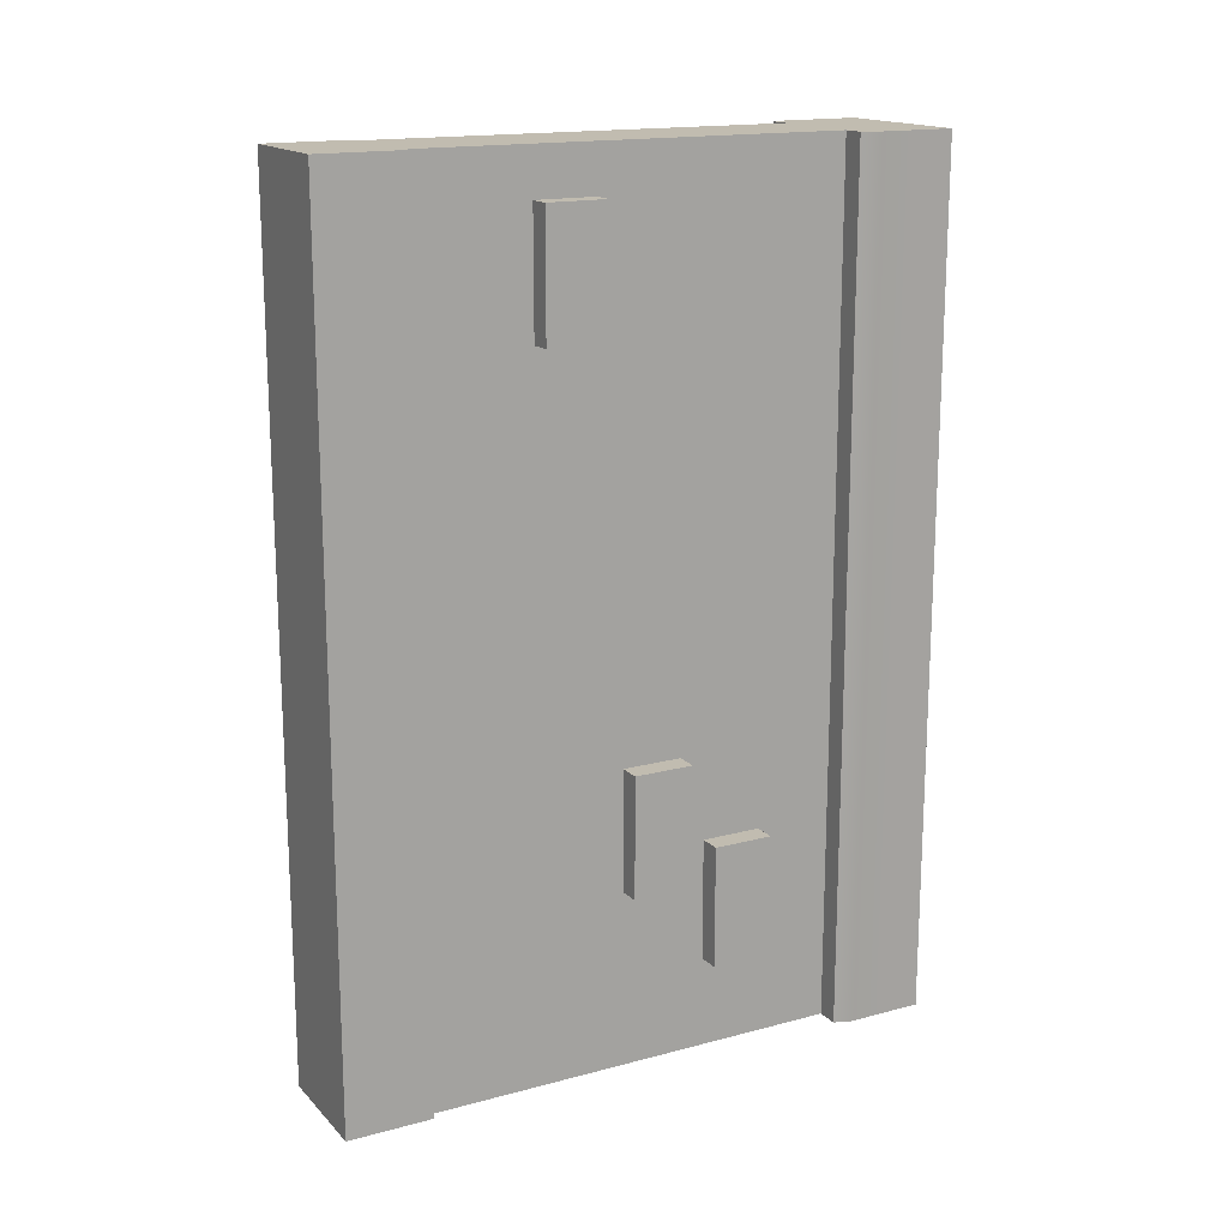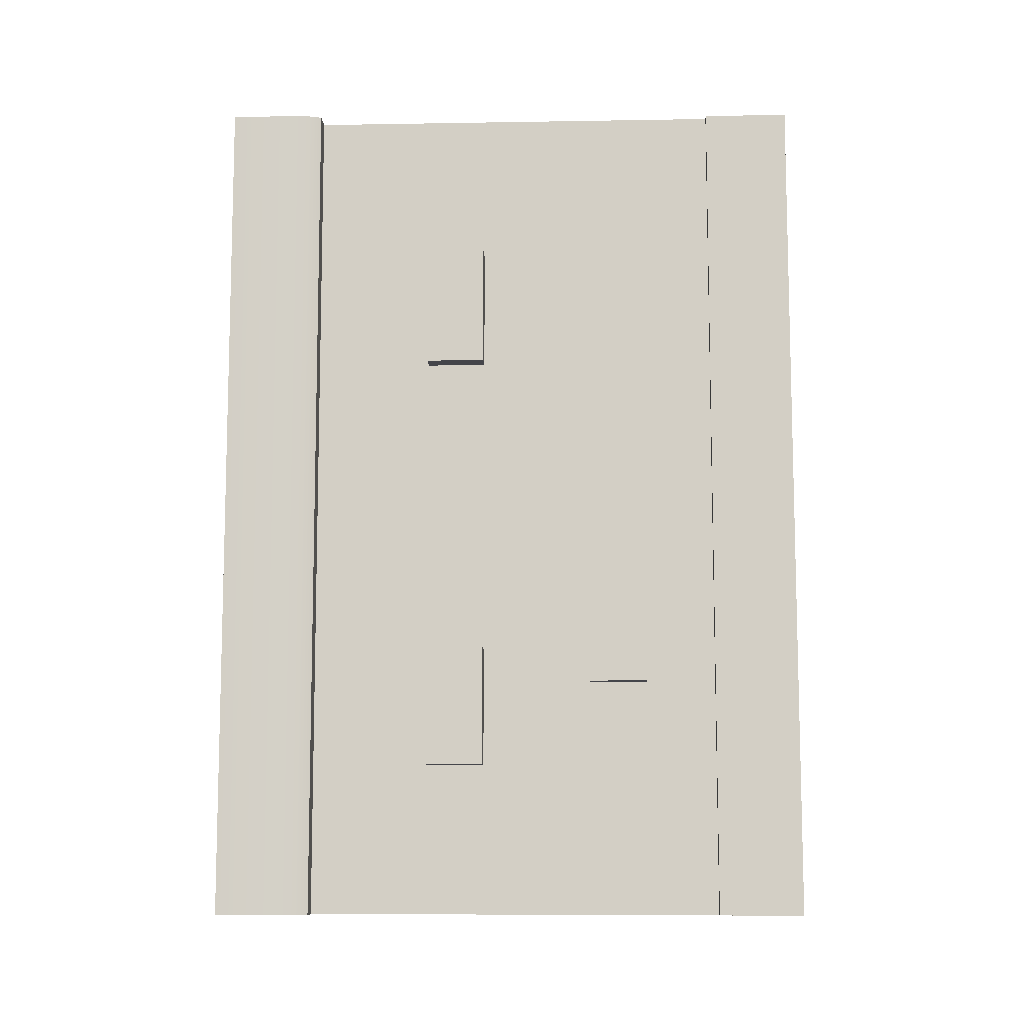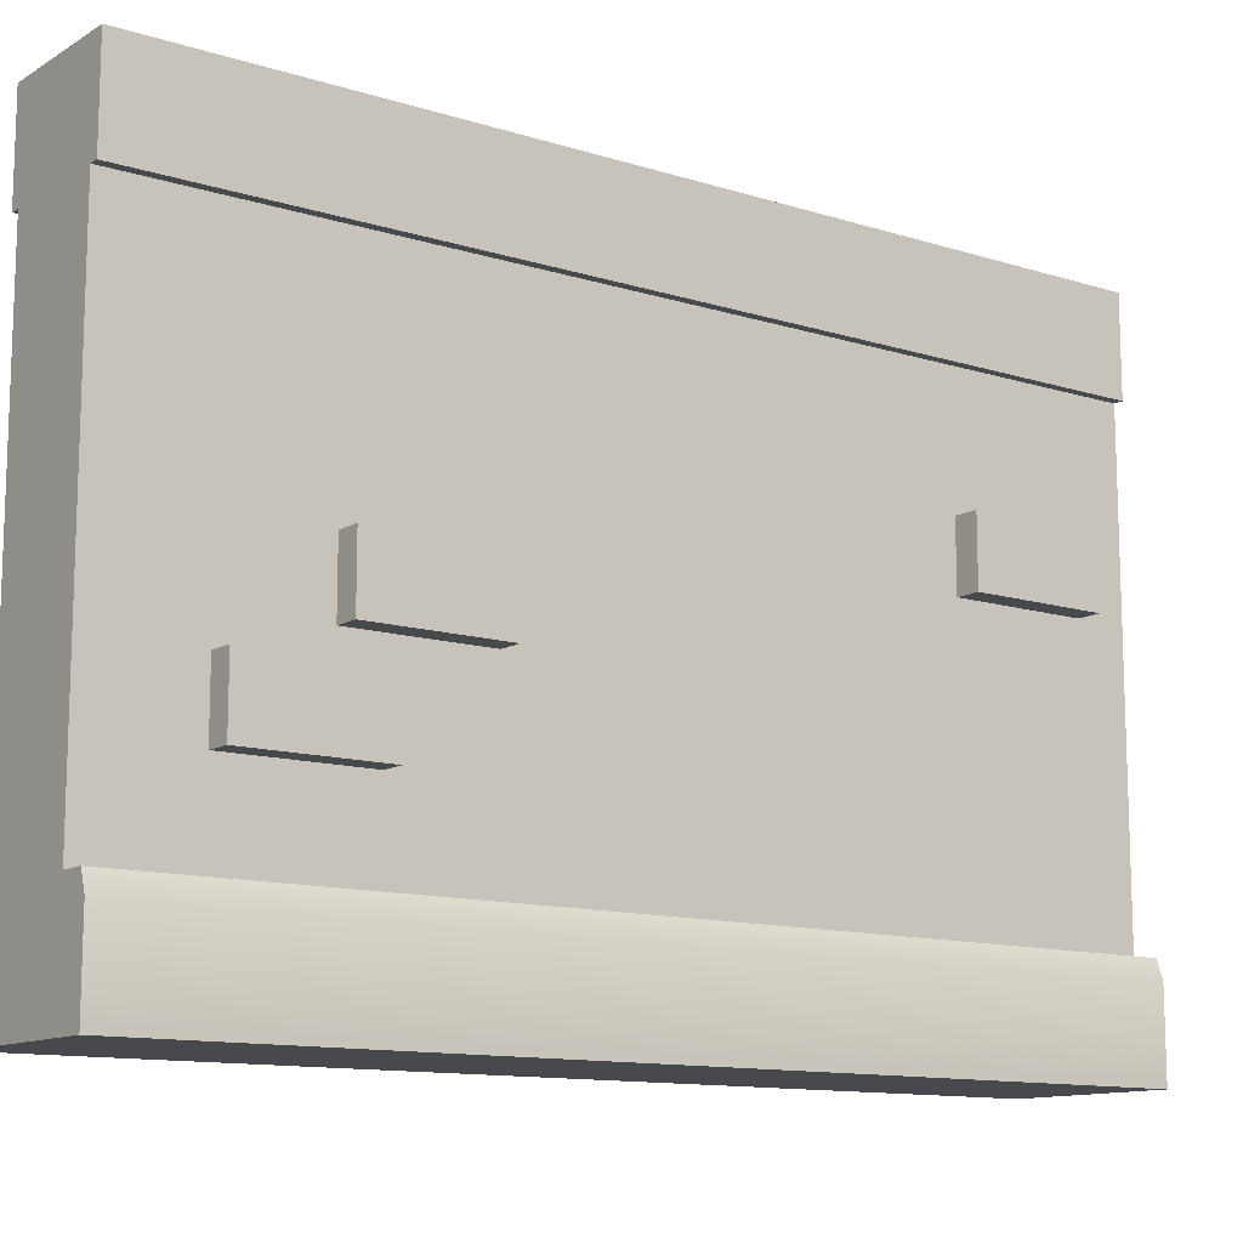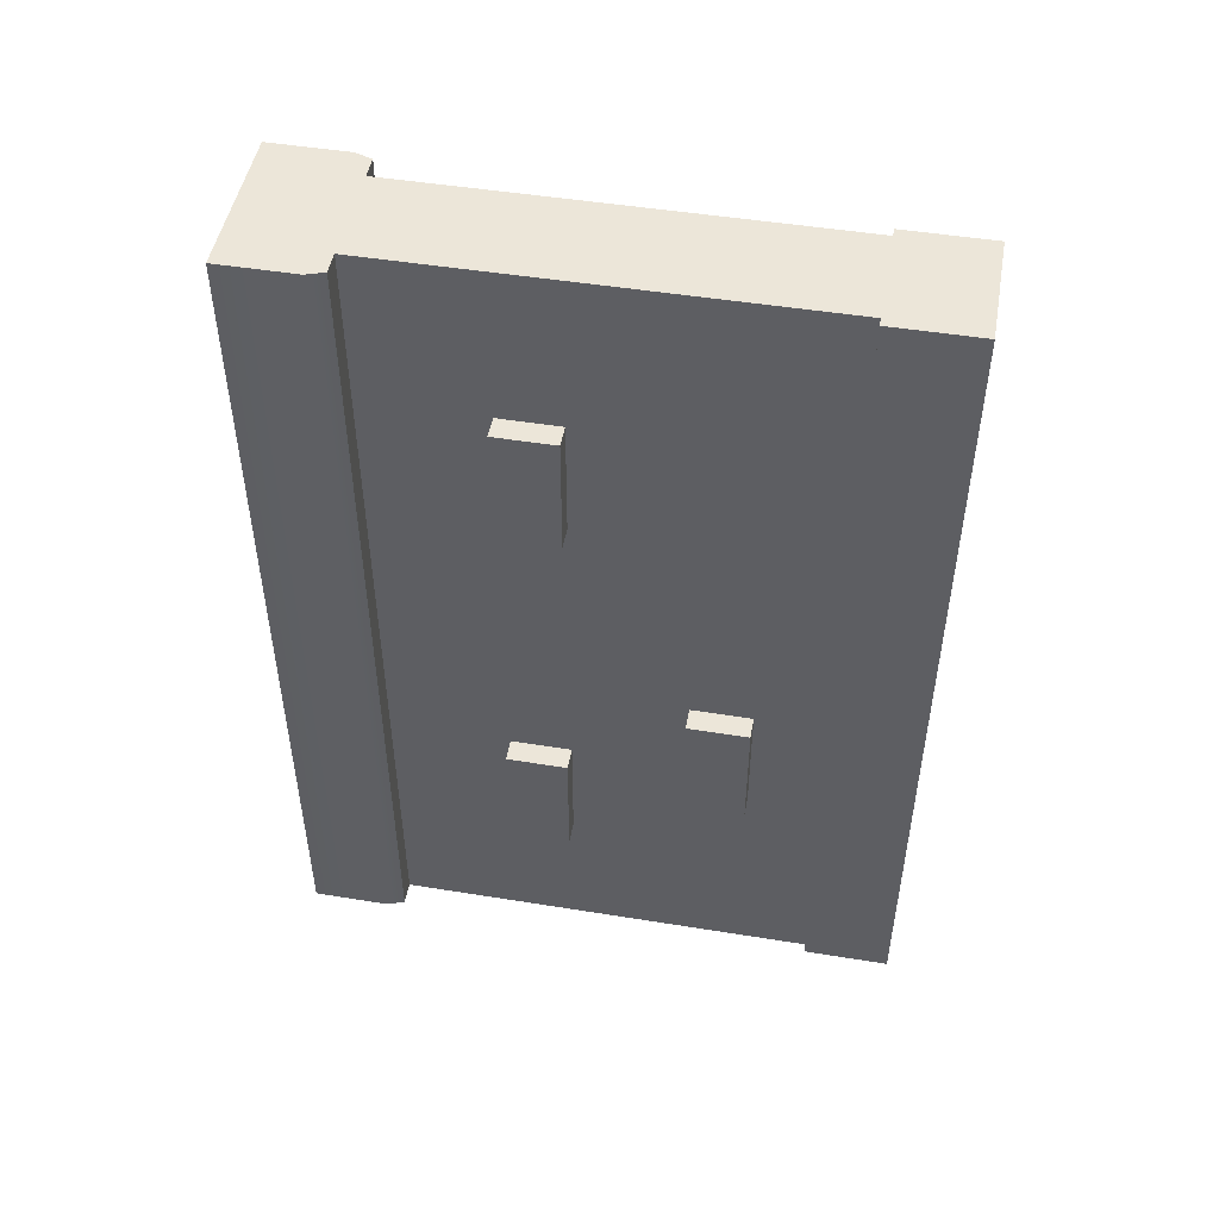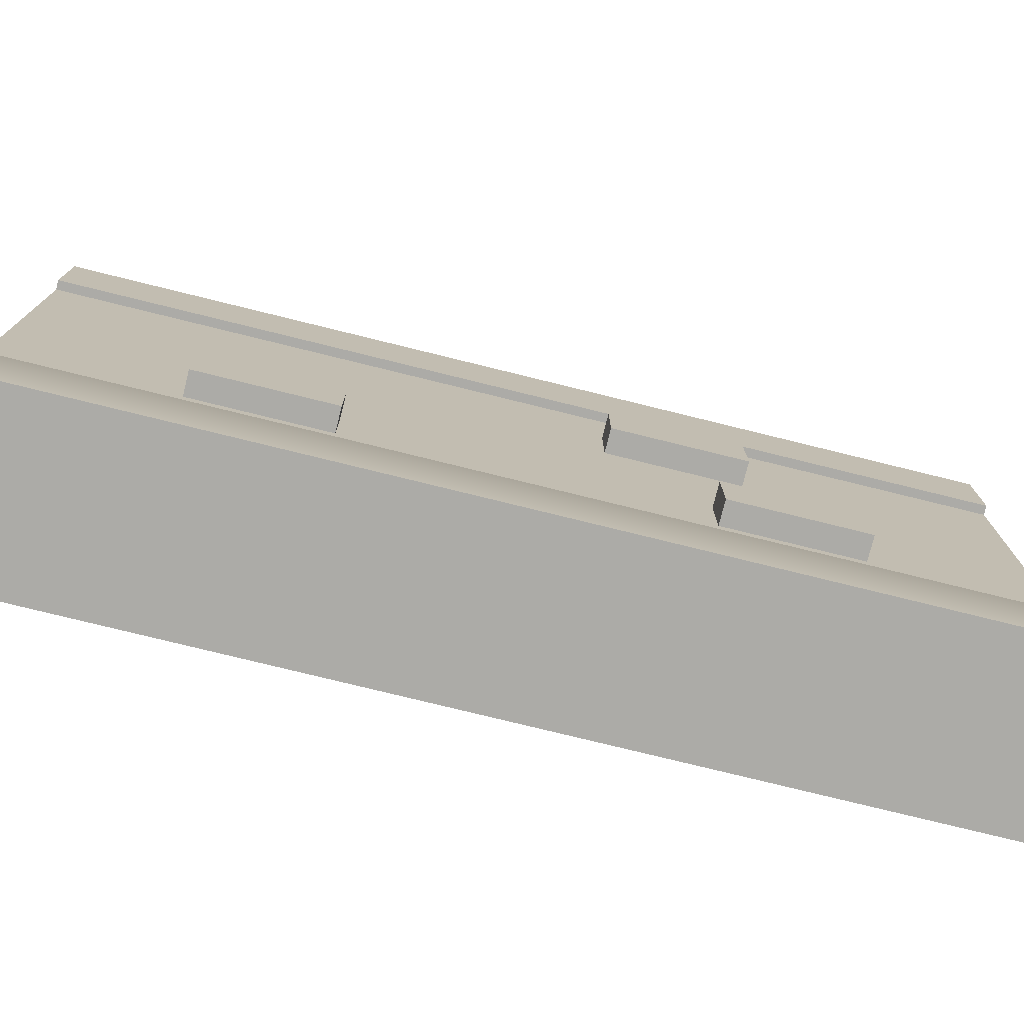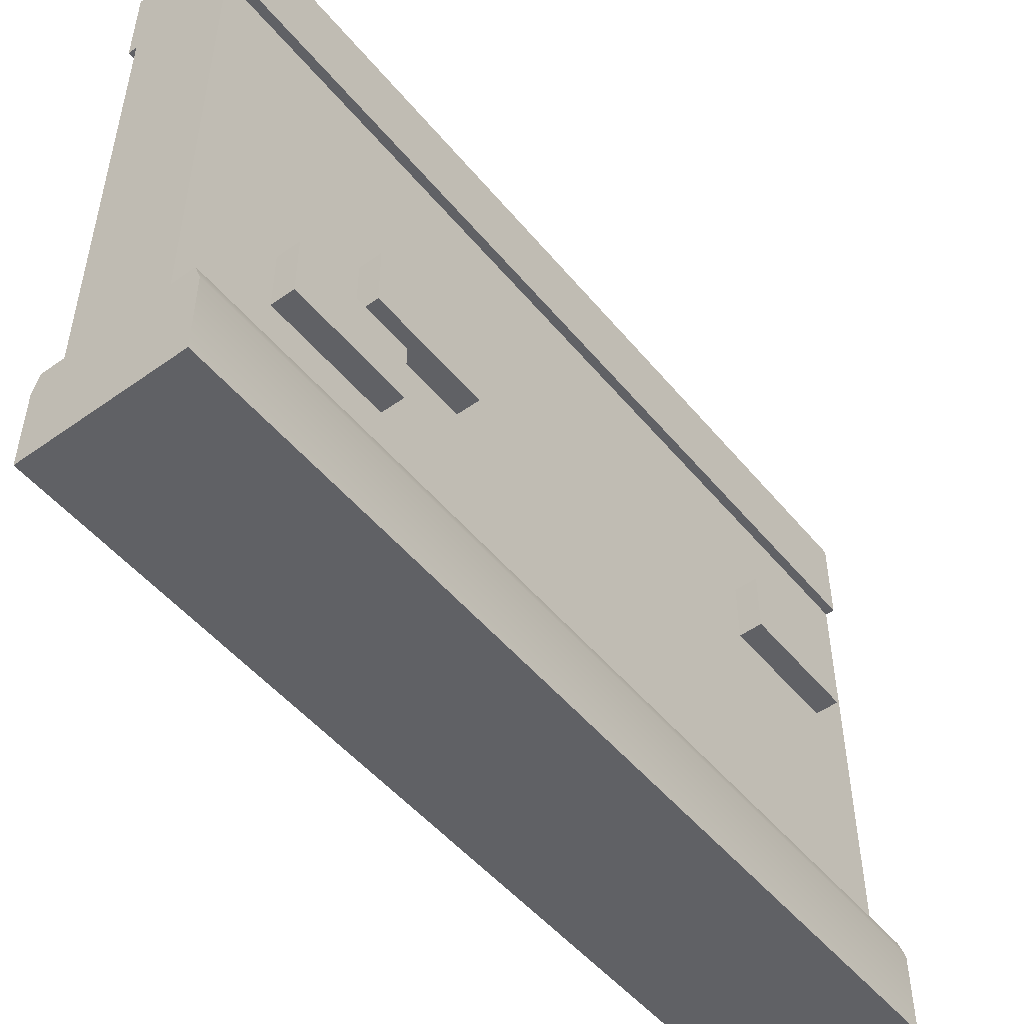
<metadata>
{"format":"obj","ext":"obj","renderer":"f3d","projection":"perspective","resolution":1024,"background":"white","views":[{"elev":16.4,"azim":-118.5,"up":"+Z"},{"elev":-9.3,"azim":92.5,"up":"+Z"},{"elev":-12.1,"azim":-126.5,"up":"+Y"},{"elev":48.7,"azim":100.2,"up":"+Z"},{"elev":-76.2,"azim":76.1,"up":"+Y"},{"elev":-50.2,"azim":-142.0,"up":"+Y"}]}
</metadata>
<code>
o brick-wall.017
v 21.54 0.1827 -13.59
v 21.48 0.1827 -13.59
v 21.54 0.1827 -16.04
v 21.48 0.1827 -16.04
v 21.85 1.388 -16.04
v 21.85 1.388 -13.59
v 21.85 1.633 -16.04
v 21.85 1.633 -13.59
v 21.46 -0.08684 -13.59
v 21.9 -0.08684 -13.59
v 21.46 -0.08684 -16.04
v 21.9 -0.08684 -16.04
v 21.52 1.633 -13.59
v 21.52 1.633 -16.04
v 21.46 0.1337 -13.59
v 21.46 0.1337 -16.04
v 21.89 0.1827 -13.59
v 21.82 0.1827 -13.59
v 21.89 0.1827 -16.04
v 21.82 0.1827 -16.04
v 21.9 0.1337 -16.04
v 21.9 0.1337 -13.59
v 21.82 1.388 -13.59
v 21.82 1.388 -16.04
v 21.52 1.388 -13.59
v 21.54 1.388 -13.59
v 21.52 1.388 -16.04
v 21.54 1.388 -16.04
v 21.85 1.388 -16.04
v 21.85 1.633 -16.04
v 21.82 1.388 -16.04
v 21.52 1.633 -16.04
v 21.54 1.388 -16.04
v 21.52 1.388 -16.04
v 21.46 -0.08684 -16.04
v 21.89 0.1827 -16.04
v 21.82 0.1827 -16.04
v 21.54 0.1827 -16.04
v 21.48 0.1827 -16.04
v 21.46 0.1337 -16.04
v 21.85 1.633 -13.59
v 21.85 1.388 -13.59
v 21.52 1.633 -13.59
v 21.82 1.388 -13.59
v 21.54 1.388 -13.59
v 21.52 1.388 -13.59
v 21.46 -0.08684 -13.59
v 21.89 0.1827 -13.59
v 21.82 0.1827 -13.59
v 21.54 0.1827 -13.59
v 21.48 0.1827 -13.59
v 21.46 0.1337 -13.59
v 21.48 0.4049 -15.43
v 21.48 0.4049 -15.78
v 21.48 0.5764 -15.43
v 21.48 0.5764 -15.78
v 21.54 0.4049 -15.43
v 21.54 0.4049 -15.78
v 21.54 0.5764 -15.43
v 21.54 0.5764 -15.78
v 21.48 0.6499 -15.19
v 21.48 0.6499 -15.53
v 21.48 0.8214 -15.19
v 21.48 0.8214 -15.53
v 21.54 0.6499 -15.19
v 21.54 0.6499 -15.53
v 21.54 0.8214 -15.19
v 21.54 0.8214 -15.53
v 21.48 0.8949 -13.72
v 21.48 0.8949 -14.06
v 21.48 1.066 -13.72
v 21.48 1.066 -14.06
v 21.54 0.8949 -13.72
v 21.54 0.8949 -14.06
v 21.54 1.066 -13.72
v 21.54 1.066 -14.06
v 21.89 0.5222 -15.6
v 21.89 0.5222 -15.25
v 21.89 0.6937 -15.6
v 21.89 0.6937 -15.25
v 21.82 0.5222 -15.6
v 21.82 0.5222 -15.25
v 21.82 0.6937 -15.6
v 21.82 0.6937 -15.25
v 21.89 1.012 -15.35
v 21.89 1.012 -15.01
v 21.89 1.184 -15.35
v 21.89 1.184 -15.01
v 21.82 1.012 -15.35
v 21.82 1.012 -15.01
v 21.82 1.184 -15.35
v 21.82 1.184 -15.01
v 21.89 0.5222 -14.37
v 21.89 0.5222 -14.03
v 21.89 0.6937 -14.37
v 21.89 0.6937 -14.03
v 21.82 0.5222 -14.37
v 21.82 0.5222 -14.03
v 21.82 0.6937 -14.37
v 21.82 0.6937 -14.03
f 3 2 1
f 2 3 4
f 7 6 5
f 6 7 8
f 11 10 9
f 10 11 12
f 7 13 8
f 13 7 14
f 2 16 15
f 16 2 4
f 19 18 17
f 18 19 20
f 19 22 21
f 22 19 17
f 24 6 23
f 6 24 5
f 27 26 25
f 26 27 28
f 13 27 25
f 27 13 14
f 21 10 12
f 10 21 22
f 15 11 9
f 11 15 16
f 31 30 29
f 30 31 32
f 32 31 33
f 32 33 34
f 35 21 12
f 21 35 36
f 36 35 37
f 37 35 38
f 38 35 39
f 39 35 40
f 43 42 41
f 42 43 44
f 44 43 45
f 45 43 46
f 22 47 10
f 47 22 48
f 47 48 49
f 47 49 50
f 47 50 51
f 47 51 52
f 26 3 1
f 3 26 28
f 24 18 20
f 18 24 23
f 20 28 24
f 28 20 3
f 26 18 23
f 18 26 1
f 55 54 53
f 54 55 56
f 54 57 53
f 57 54 58
f 55 57 59
f 57 55 53
f 60 55 59
f 55 60 56
f 54 60 58
f 60 54 56
f 63 62 61
f 62 63 64
f 62 65 61
f 65 62 66
f 63 65 67
f 65 63 61
f 68 63 67
f 63 68 64
f 62 68 66
f 68 62 64
f 71 70 69
f 70 71 72
f 70 73 69
f 73 70 74
f 71 73 75
f 73 71 69
f 76 71 75
f 71 76 72
f 70 76 74
f 76 70 72
f 79 78 77
f 78 79 80
f 78 81 77
f 81 78 82
f 79 81 83
f 81 79 77
f 84 79 83
f 79 84 80
f 78 84 82
f 84 78 80
f 87 86 85
f 86 87 88
f 86 89 85
f 89 86 90
f 87 89 91
f 89 87 85
f 92 87 91
f 87 92 88
f 86 92 90
f 92 86 88
f 95 94 93
f 94 95 96
f 94 97 93
f 97 94 98
f 95 97 99
f 97 95 93
f 100 95 99
f 95 100 96
f 94 100 98
f 100 94 96
f 3 2 1
f 2 3 4
f 7 6 5
f 6 7 8
f 11 10 9
f 10 11 12
f 7 13 8
f 13 7 14
f 2 16 15
f 16 2 4
f 19 18 17
f 18 19 20
f 19 22 21
f 22 19 17
f 24 6 23
f 6 24 5
f 27 26 25
f 26 27 28
f 13 27 25
f 27 13 14
f 21 10 12
f 10 21 22
f 15 11 9
f 11 15 16
f 31 30 29
f 30 31 32
f 32 31 33
f 32 33 34
f 35 21 12
f 21 35 36
f 36 35 37
f 37 35 38
f 38 35 39
f 39 35 40
f 43 42 41
f 42 43 44
f 44 43 45
f 45 43 46
f 22 47 10
f 47 22 48
f 47 48 49
f 47 49 50
f 47 50 51
f 47 51 52
f 26 3 1
f 3 26 28
f 24 18 20
f 18 24 23
f 20 28 24
f 28 20 3
f 26 18 23
f 18 26 1
f 55 54 53
f 54 55 56
f 54 57 53
f 57 54 58
f 55 57 59
f 57 55 53
f 60 55 59
f 55 60 56
f 54 60 58
f 60 54 56
f 63 62 61
f 62 63 64
f 62 65 61
f 65 62 66
f 63 65 67
f 65 63 61
f 68 63 67
f 63 68 64
f 62 68 66
f 68 62 64
f 71 70 69
f 70 71 72
f 70 73 69
f 73 70 74
f 71 73 75
f 73 71 69
f 76 71 75
f 71 76 72
f 70 76 74
f 76 70 72
f 79 78 77
f 78 79 80
f 78 81 77
f 81 78 82
f 79 81 83
f 81 79 77
f 84 79 83
f 79 84 80
f 78 84 82
f 84 78 80
f 87 86 85
f 86 87 88
f 86 89 85
f 89 86 90
f 87 89 91
f 89 87 85
f 92 87 91
f 87 92 88
f 86 92 90
f 92 86 88
f 95 94 93
f 94 95 96
f 94 97 93
f 97 94 98
f 95 97 99
f 97 95 93
f 100 95 99
f 95 100 96
f 94 100 98
f 100 94 96

</code>
